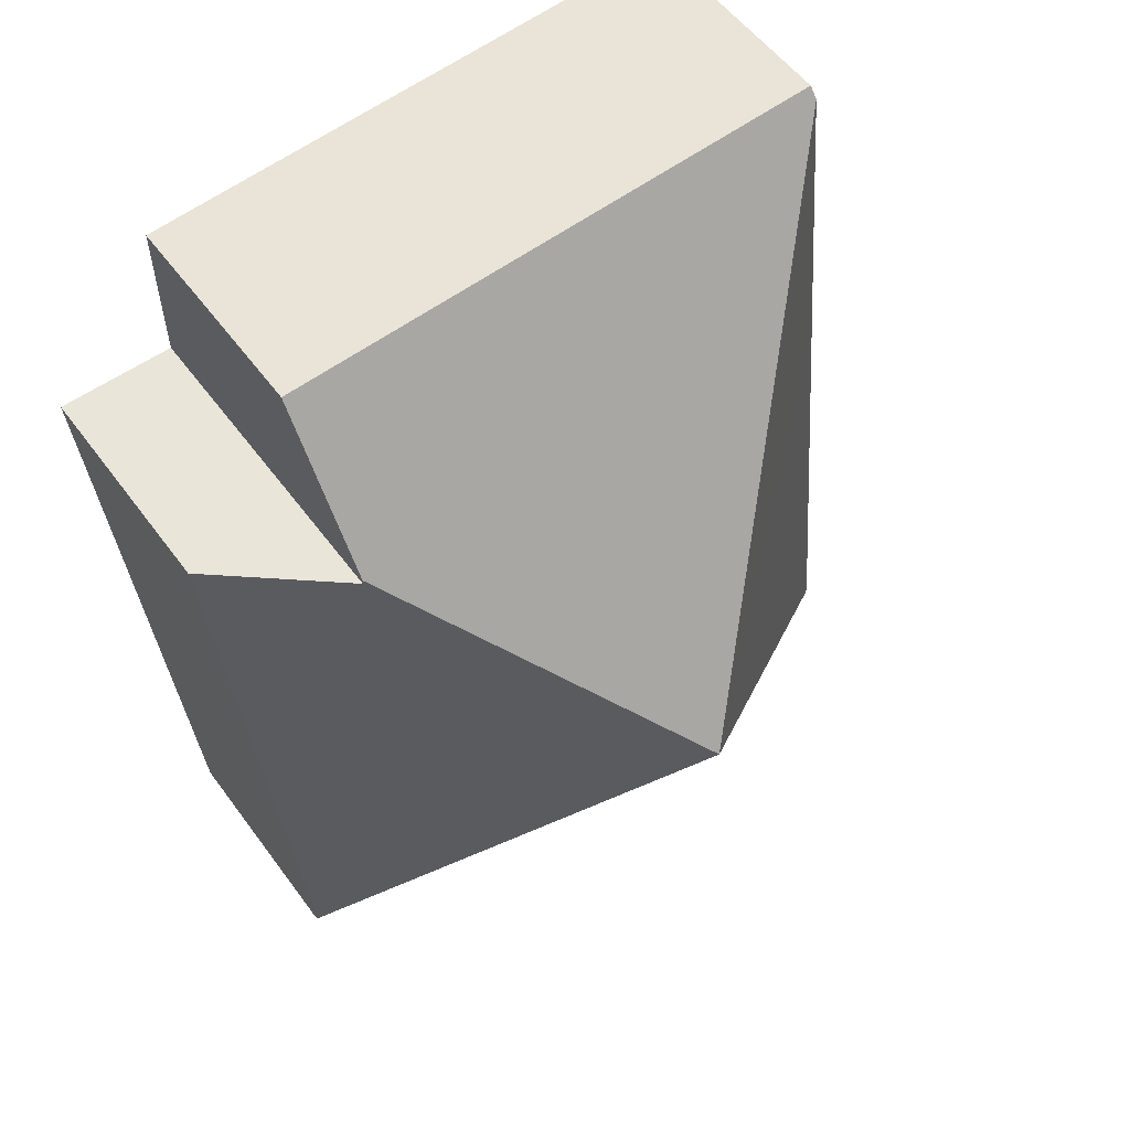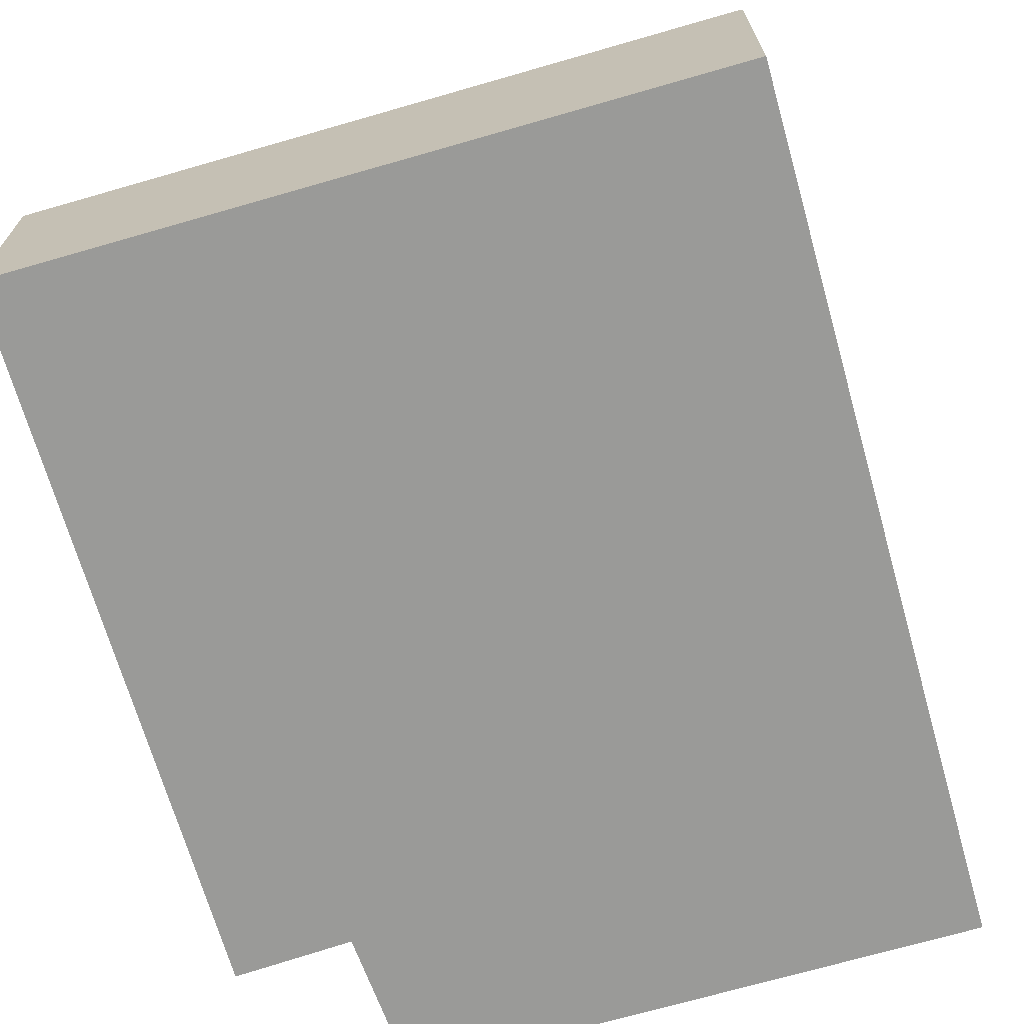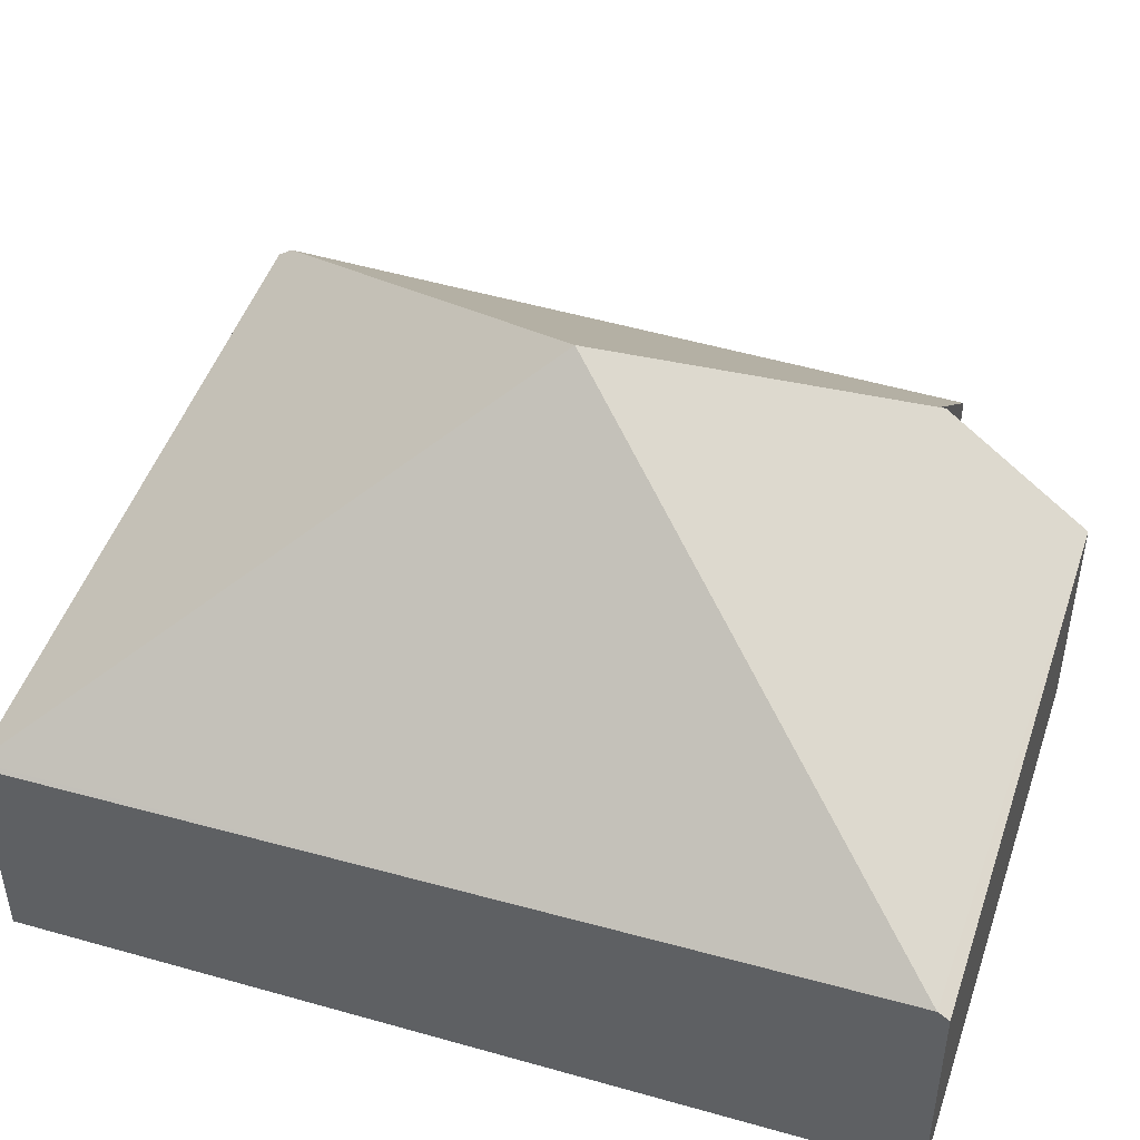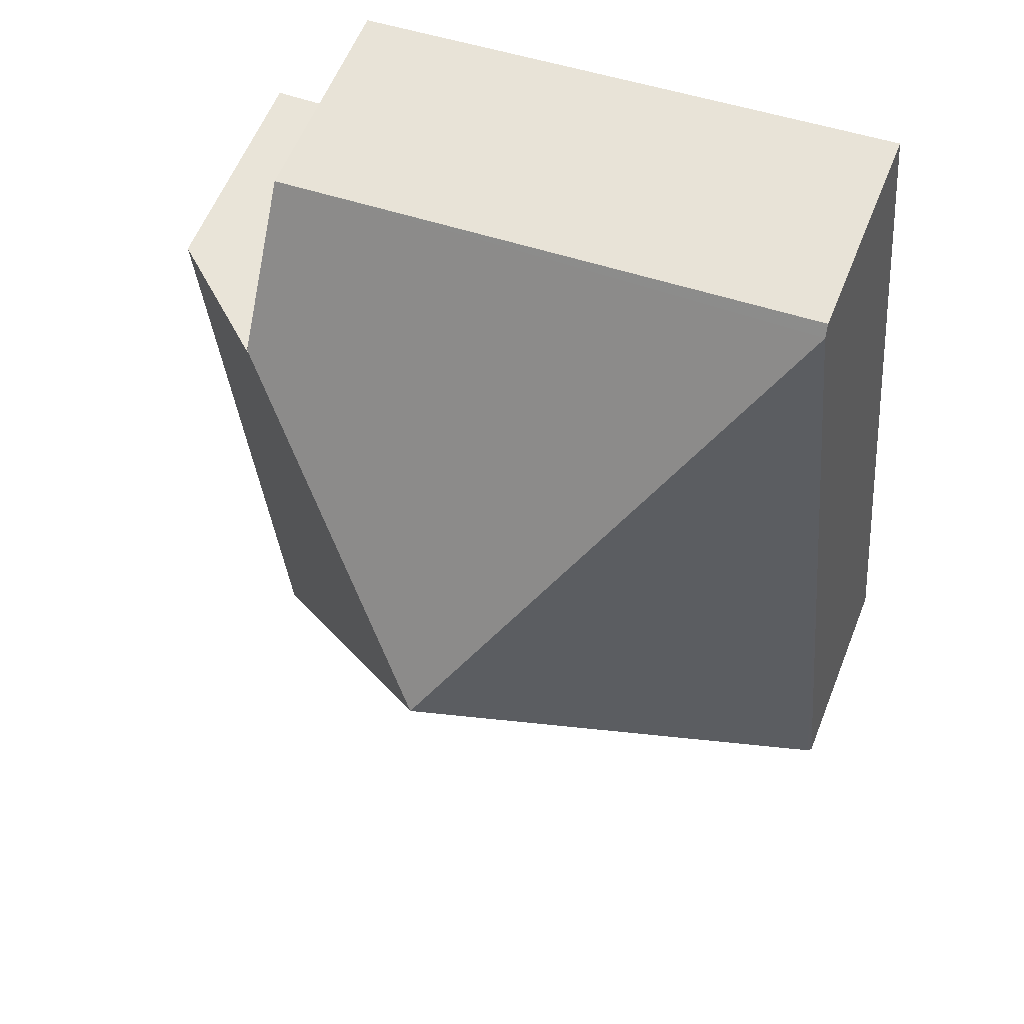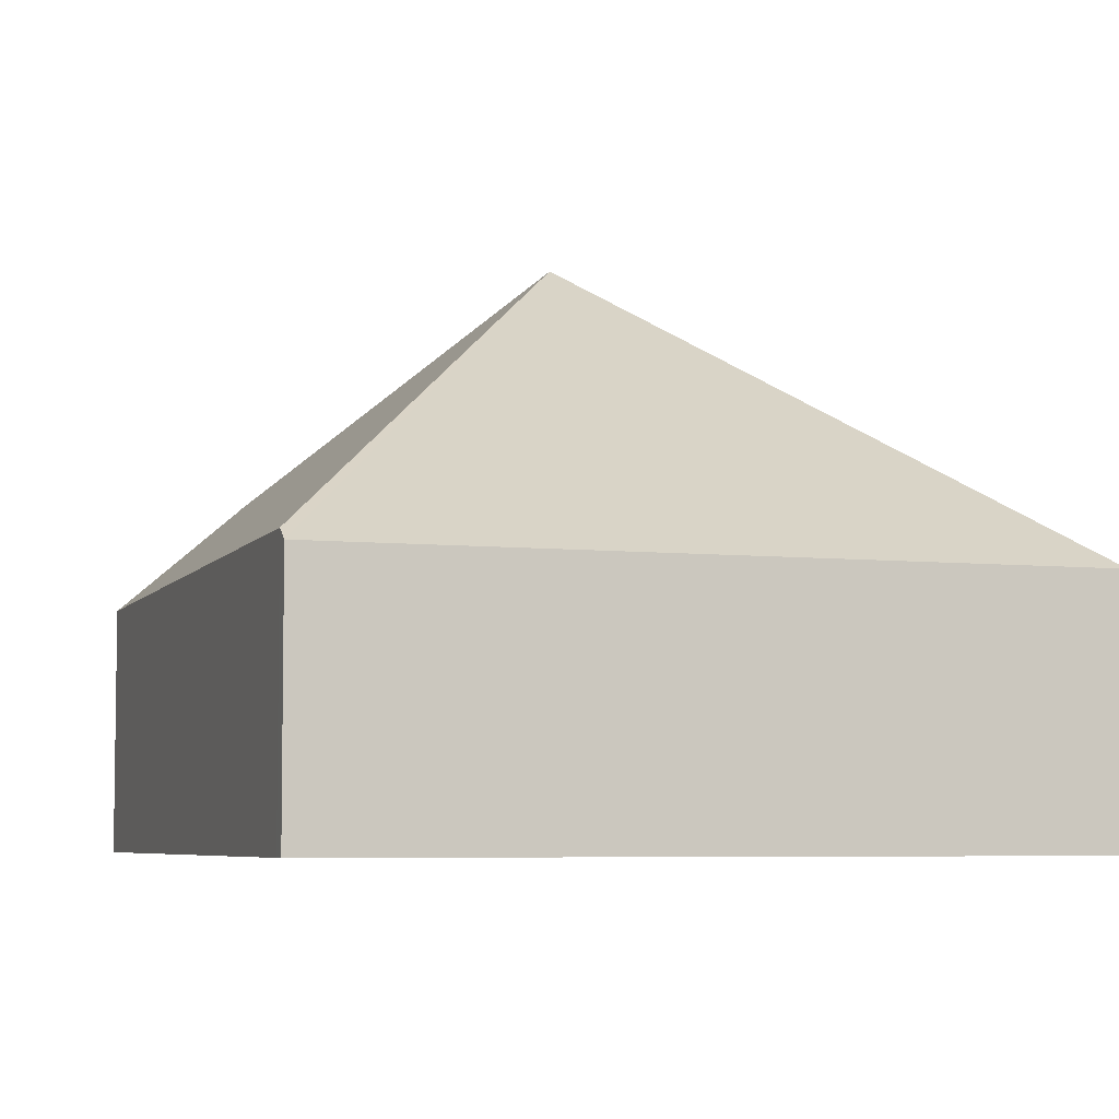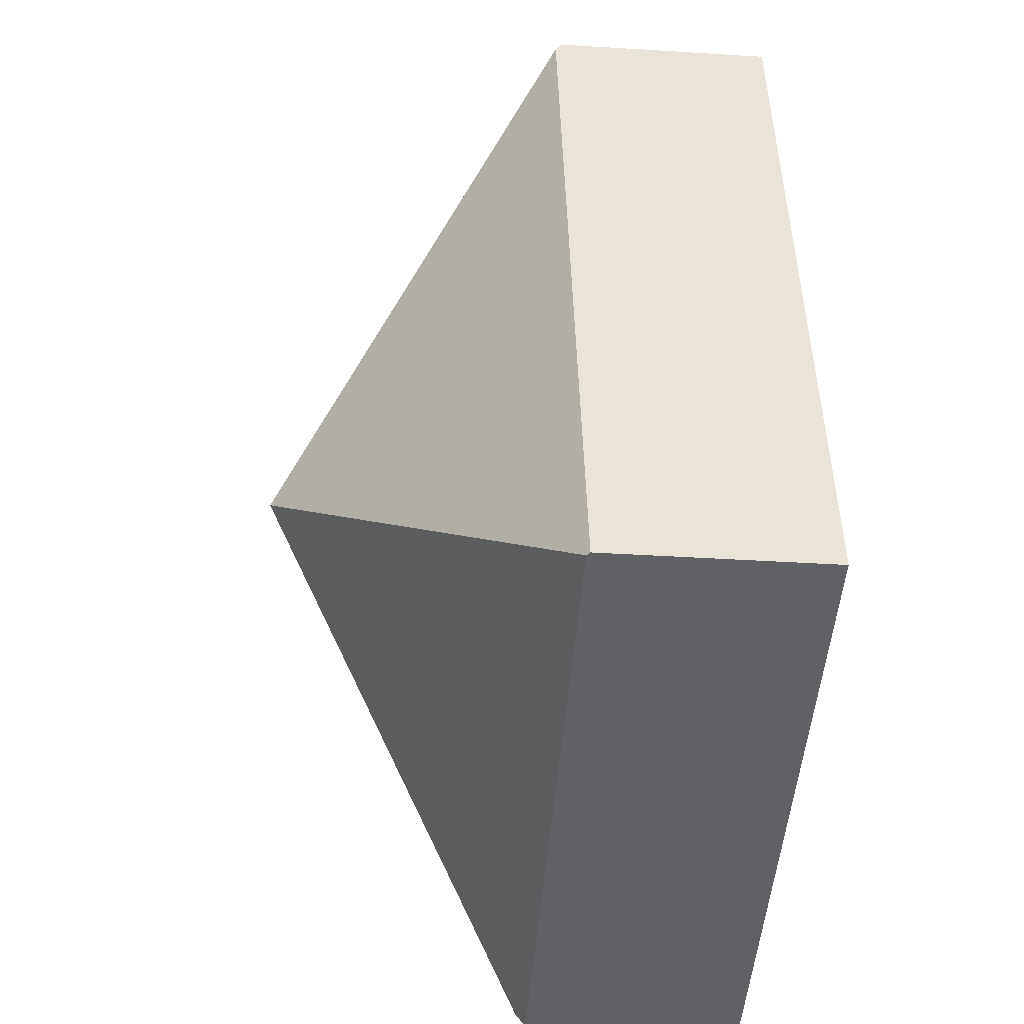
<metadata>
{"format":"obj","ext":"obj","renderer":"f3d","projection":"perspective","resolution":1024,"background":"white","views":[{"elev":53.9,"azim":144.7,"up":"+Z"},{"elev":-69.2,"azim":-158.6,"up":"+Y"},{"elev":47.5,"azim":-66.7,"up":"+Y"},{"elev":58.8,"azim":-158.4,"up":"+Z"},{"elev":-5.7,"azim":166.6,"up":"+Y"},{"elev":-42.6,"azim":-94.2,"up":"+Z"}]}
</metadata>
<code>
v  4.762 1.482 3.372
v  4.084 2.115 4.118
v  4.829 1.473 4.086
v  4.418 1.523 -0.317
v  2.473 3.387 2.503
v  4.085 2.117 4.152
v  4.409 1.458 -0.408
v  0.024 1.458 -0.002
v  0.328 1.486 3.372
v  0 1.437 8.799e-17
v  0.519 1.515 5.335
v  4.103 1.453 5.09
v  0.526 1.463 5.407
v  4.409 2.498e-17 -0.408
v  0.024 1.225e-19 -0.002
v  0 0 0
v  0.328 -2.065e-16 3.372
v  0.519 -3.267e-16 5.335
v  0.526 -3.311e-16 5.407
v  4.103 -3.117e-16 5.09
v  4.084 -2.522e-16 4.118
v  4.829 -2.502e-16 4.086
v  4.085 -2.542e-16 4.152
v  4.762 -2.065e-16 3.372
v  4.418 1.941e-17 -0.317
g defaultobject
f 1 2 3
f 2 1 4
f 2 5 6
f 5 2 4
f 7 5 4
f 5 7 8
f 9 8 10
f 8 9 5
f 5 9 11
f 12 11 13
f 11 12 5
f 5 12 6
f 14 8 7
f 8 14 15
f 8 15 10
f 10 15 16
f 16 9 10
f 9 16 17
f 9 17 11
f 11 17 18
f 11 18 13
f 13 18 19
f 19 12 13
f 12 19 20
f 21 3 2
f 3 21 22
f 12 2 6
f 2 12 21
f 21 12 20
f 21 20 23
f 22 1 3
f 1 22 24
f 1 24 4
f 4 24 25
f 4 25 7
f 7 25 14
f 18 20 19
f 20 18 17
f 20 17 16
f 20 16 23
f 23 16 21
f 21 16 22
f 22 16 24
f 24 16 25
f 25 16 15
f 25 15 14

</code>
